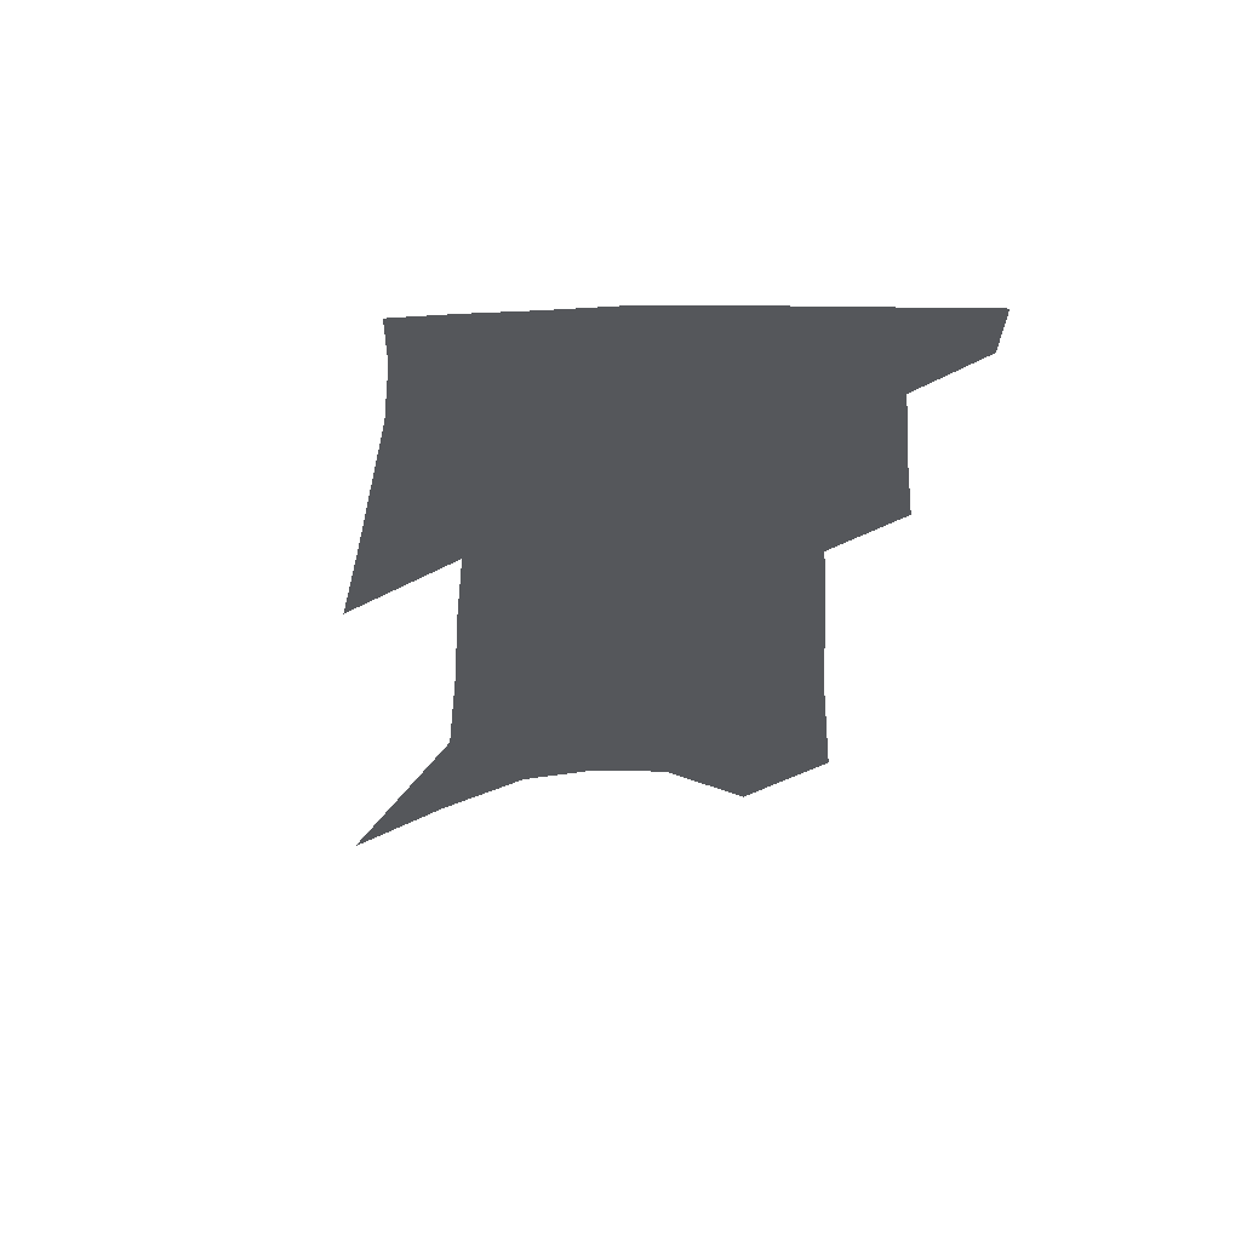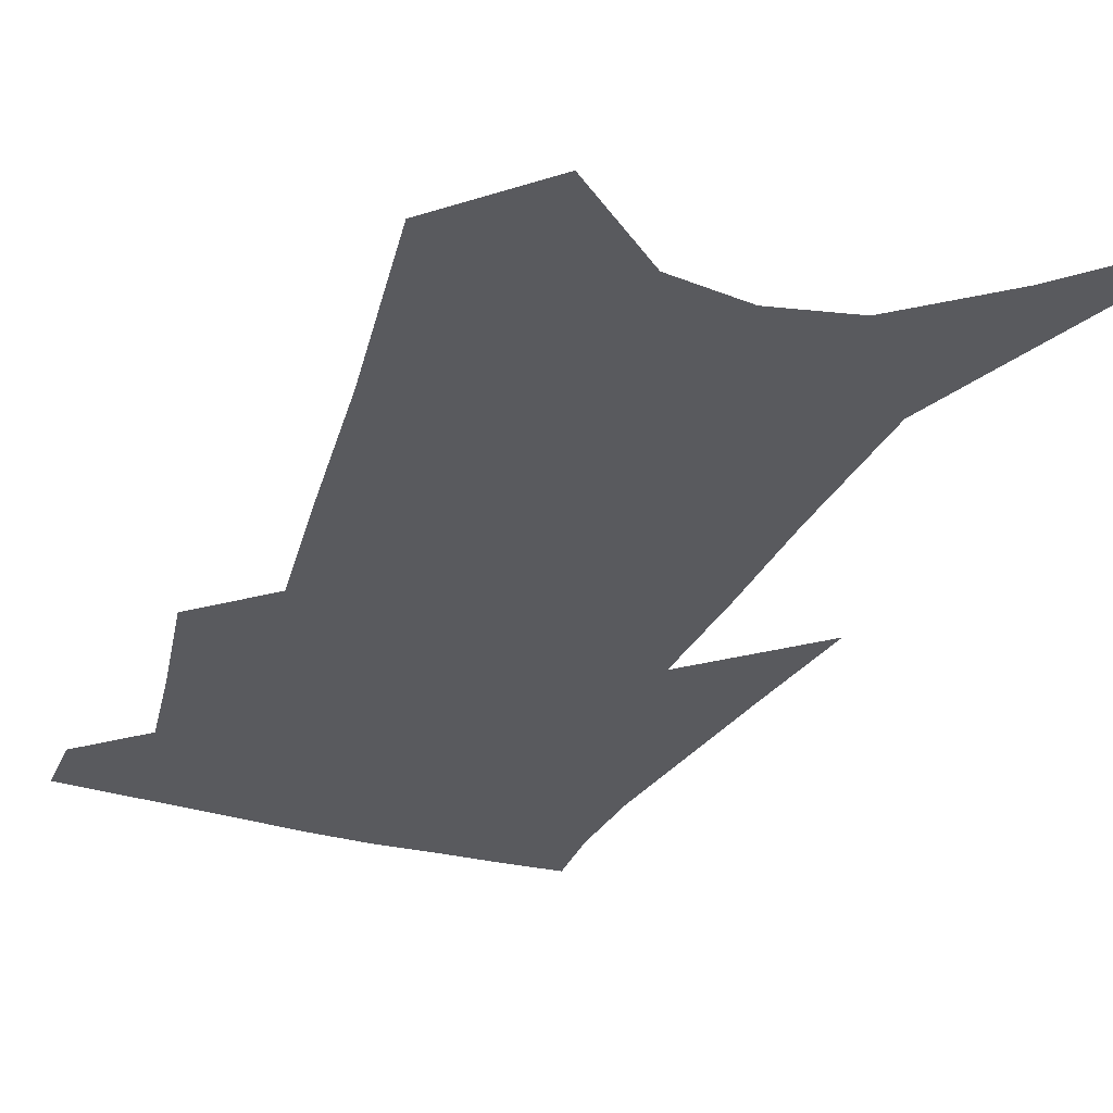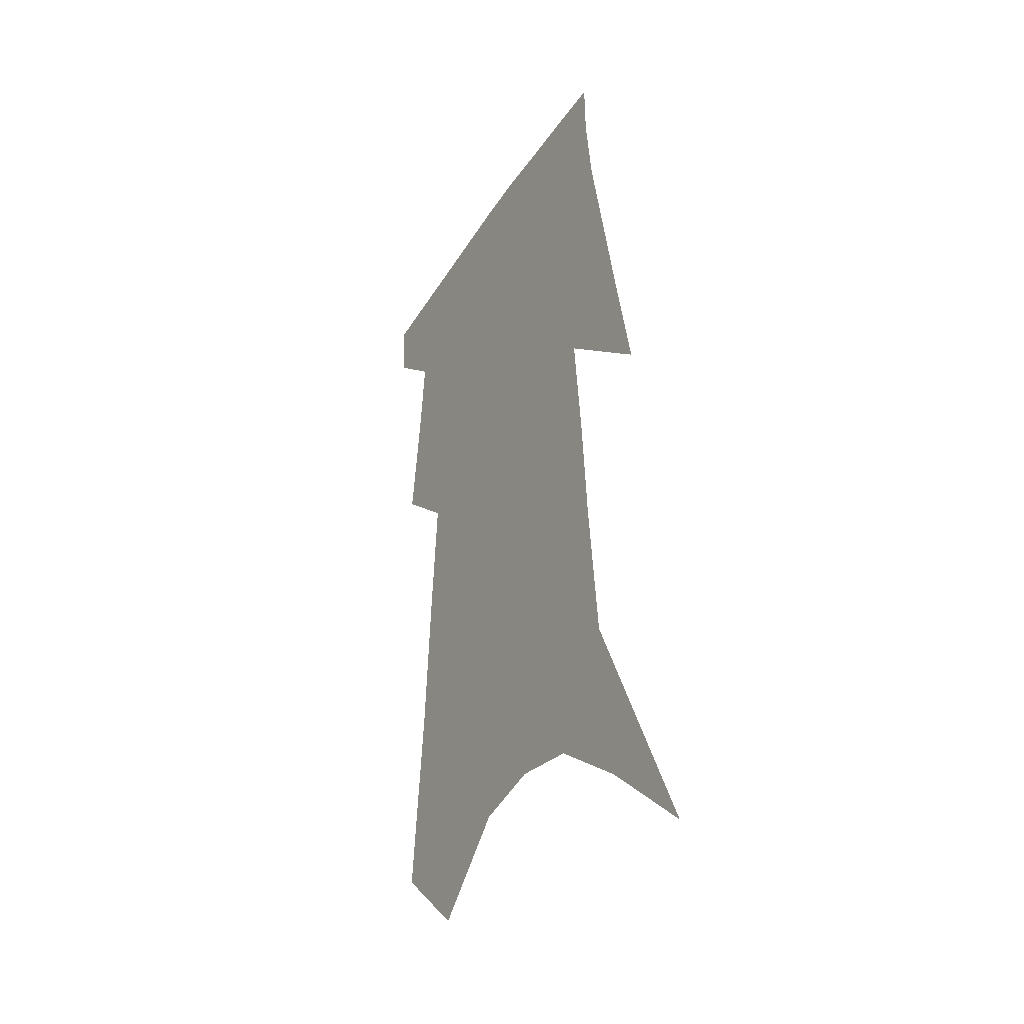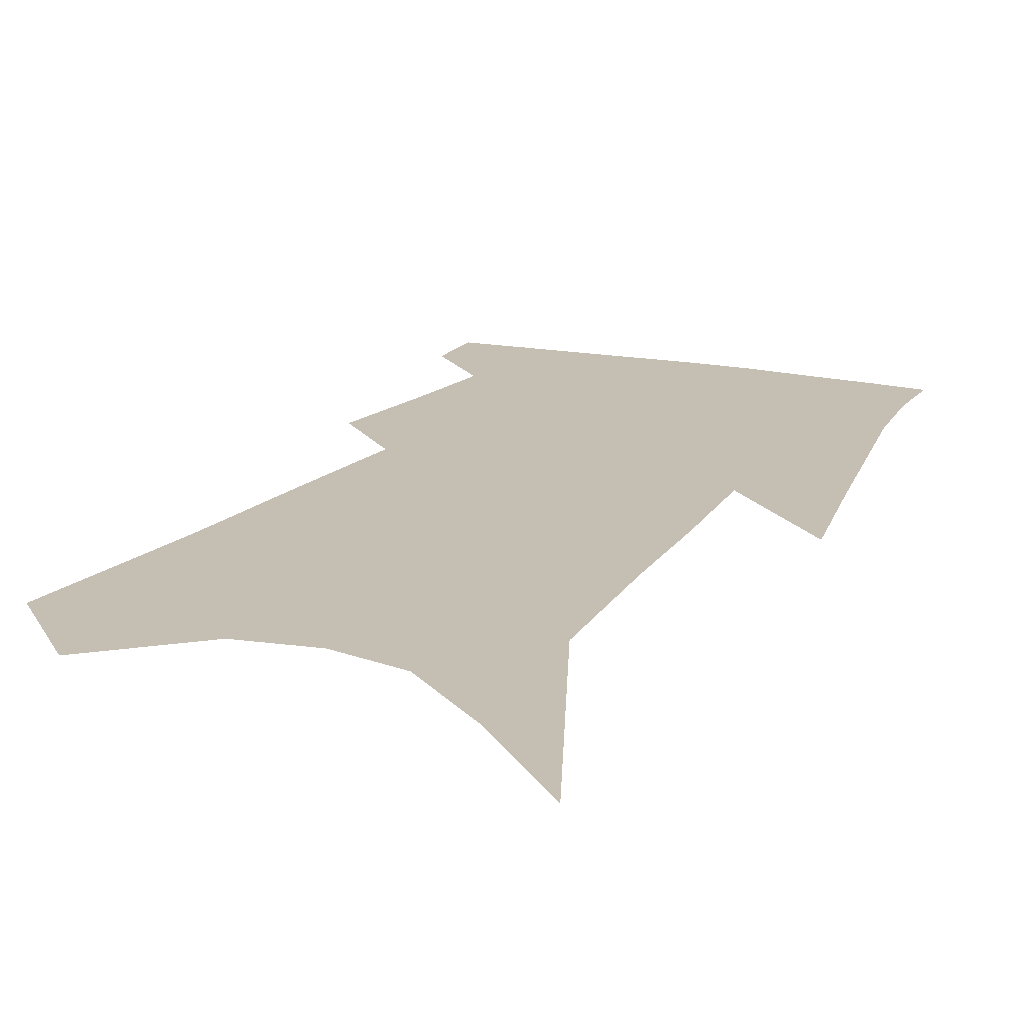
<metadata>
{"format":"obj","ext":"obj","renderer":"f3d","projection":"perspective","resolution":1024,"background":"white","views":[{"elev":63.2,"azim":176.3,"up":"+Y"},{"elev":-31.4,"azim":-18.3,"up":"+Z"},{"elev":-36.0,"azim":60.2,"up":"+Y"},{"elev":17.6,"azim":26.8,"up":"+Z"}]}
</metadata>
<code>
v 504.9 373.3 0
v 504.2 391.4 0
v 516.7 298.5 0
v 521 330.6 0
v 523.8 357.5 0
v 523.2 376.1 0
v 521.4 393.4 0
v 526.2 140.9 0
v 531.8 198.6 0
v 534.7 242.4 0
v 537.7 281.3 0
v 539.5 311.5 0
v 541.6 339.1 0
v 541.7 360 0
v 540.5 377.9 0
v 538.6 395.3 0
v 551.8 117.1 0
v 556.1 179.6 0
v 555.8 218.1 0
v 557.8 260.5 0
v 557.9 290.3 0
v 559.4 320.3 0
v 559.9 343.5 0
v 559.8 362.9 0
v 558.1 379.9 0
v 556 397.3 0
v 577.3 141.3 0
v 577.5 191 0
v 576.9 229.8 0
v 576.7 264 0
v 576.3 293.5 0
v 576.8 323 0
v 576.8 345.1 0
v 576.8 364.7 0
v 575.9 381.6 0
v 573.4 399.4 0
v 599.3 145.8 0
v 597.9 192.3 0
v 596.5 230.5 0
v 595.4 268.1 0
v 594.4 299.5 0
v 593.8 324.8 0
v 593.5 346.9 0
v 593.4 366.1 0
v 593 382.8 0
v 590.9 400.7 0
v 621.6 142 0
v 619.8 183 0
v 615.9 232 0
v 614.4 264.6 0
v 613.3 293.5 0
v 611.4 321.2 0
v 609.7 347.6 0
v 609.9 366 0
v 609.9 383.8 0
v 609.7 400.7 0
v 648 122.5 0
v 642.8 173.2 0
v 638.3 219.2 0
v 635.8 254.2 0
v 632.6 288.6 0
v 629.6 317.6 0
v 627.5 342.9 0
v 627.2 364 0
v 626.6 384.1 0
v 626.9 401.1 0
v 678.7 94.69 0
v 665.9 261.3 0
v 658.6 296.9 0
v 652.5 328.5 0
v 646.7 358.3 0
v 643.8 382.5 0
v 643.5 400.9 0
v 691 451 0
f 5 6 1
f 1 6 2
f 6 7 2
f 11 12 3
f 3 12 4
f 12 13 4
f 4 13 5
f 13 14 5
f 5 14 6
f 14 15 6
f 6 15 7
f 15 16 7
f 17 18 8
f 8 18 9
f 18 19 9
f 9 19 10
f 19 20 10
f 10 20 11
f 20 21 11
f 11 21 12
f 21 22 12
f 12 22 13
f 22 23 13
f 13 23 14
f 23 24 14
f 14 24 15
f 24 25 15
f 15 25 16
f 25 26 16
f 17 27 18
f 27 28 18
f 18 28 19
f 28 29 19
f 19 29 20
f 29 30 20
f 20 30 21
f 30 31 21
f 21 31 22
f 31 32 22
f 22 32 23
f 32 33 23
f 23 33 24
f 33 34 24
f 24 34 25
f 34 35 25
f 25 35 26
f 35 36 26
f 27 37 28
f 37 38 28
f 28 38 29
f 38 39 29
f 29 39 30
f 39 40 30
f 30 40 31
f 40 41 31
f 31 41 32
f 41 42 32
f 32 42 33
f 42 43 33
f 33 43 34
f 43 44 34
f 34 44 35
f 44 45 35
f 35 45 36
f 45 46 36
f 37 47 38
f 47 48 38
f 38 48 39
f 48 49 39
f 39 49 40
f 49 50 40
f 40 50 41
f 50 51 41
f 41 51 42
f 51 52 42
f 42 52 43
f 52 53 43
f 43 53 44
f 53 54 44
f 44 54 45
f 54 55 45
f 45 55 46
f 55 56 46
f 47 57 48
f 57 58 48
f 48 58 49
f 58 59 49
f 49 59 50
f 59 60 50
f 50 60 51
f 60 61 51
f 51 61 52
f 61 62 52
f 52 62 53
f 62 63 53
f 53 63 54
f 63 64 54
f 54 64 55
f 64 65 55
f 55 65 56
f 65 66 56
f 57 67 58
f 61 68 62
f 68 69 62
f 62 69 63
f 69 70 63
f 63 70 64
f 70 71 64
f 64 71 65
f 71 72 65
f 65 72 66
f 72 73 66

</code>
